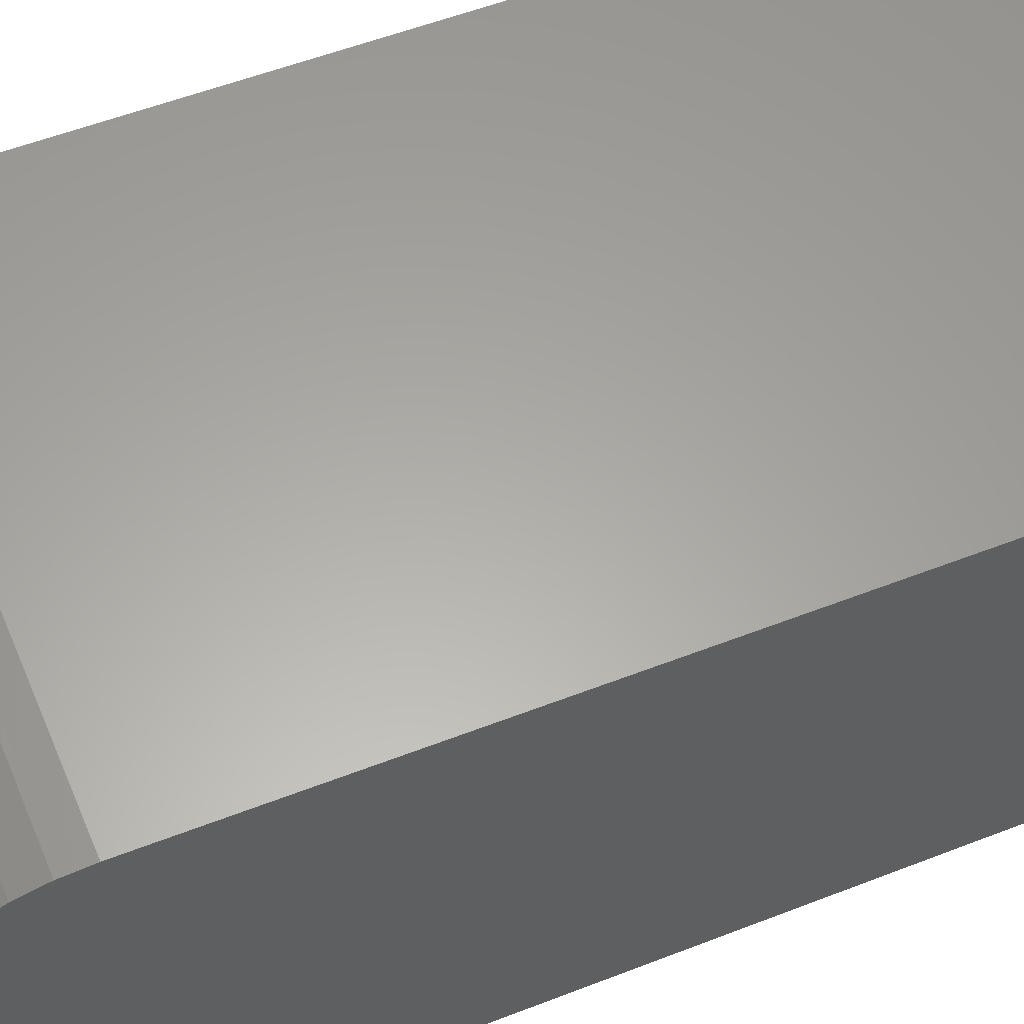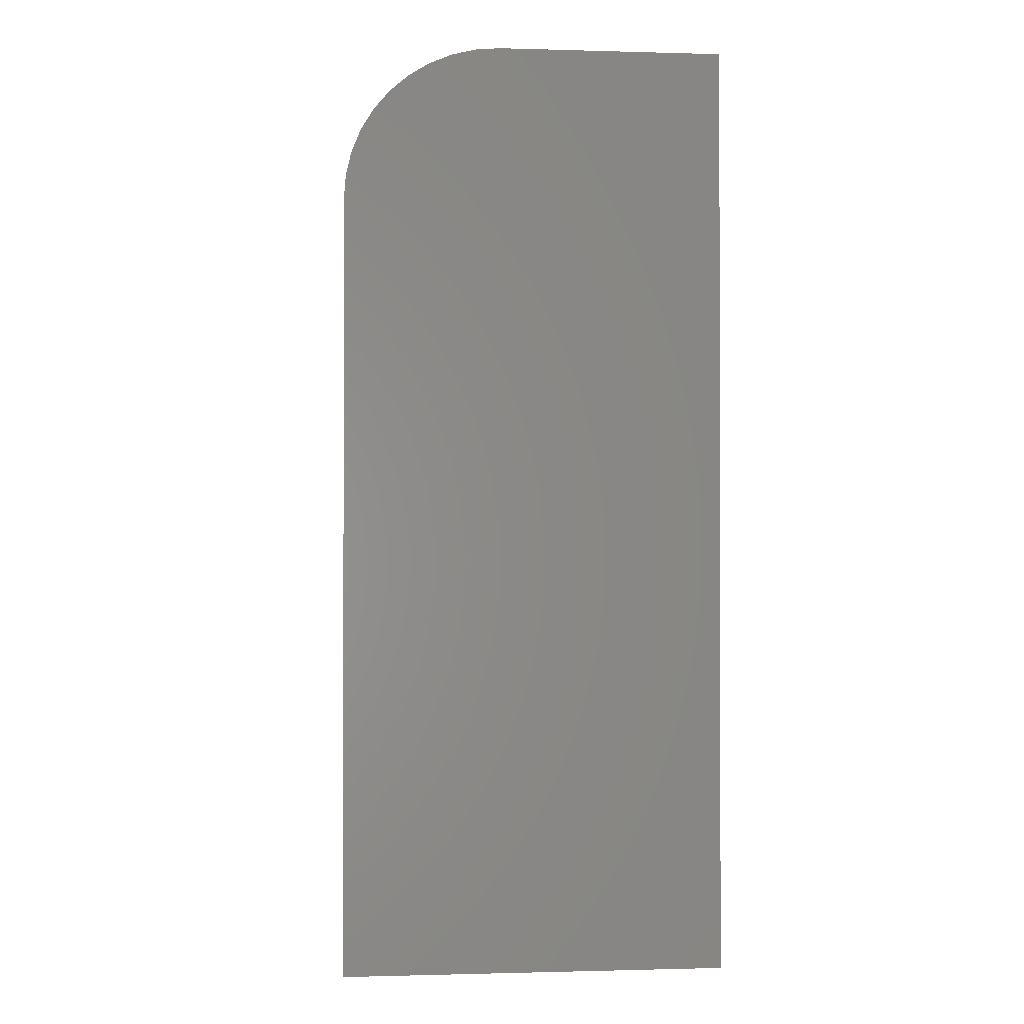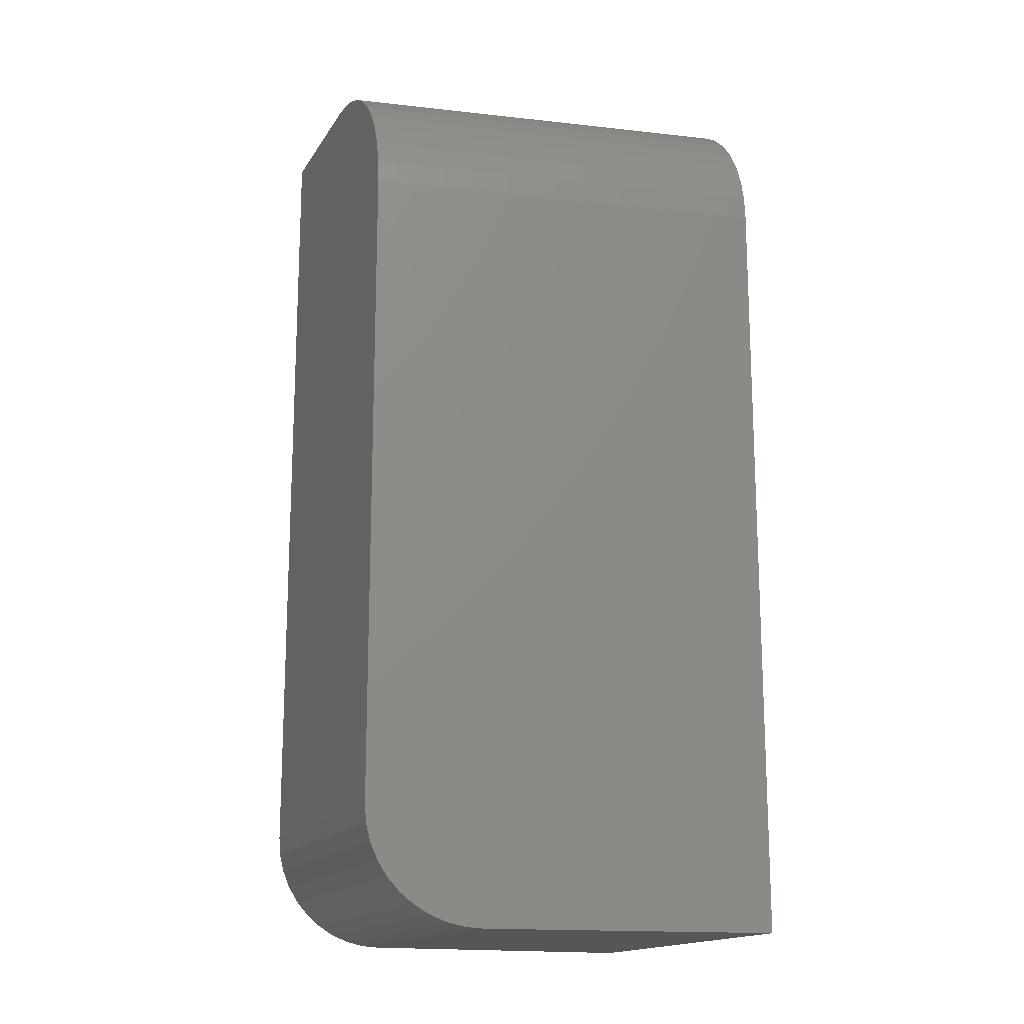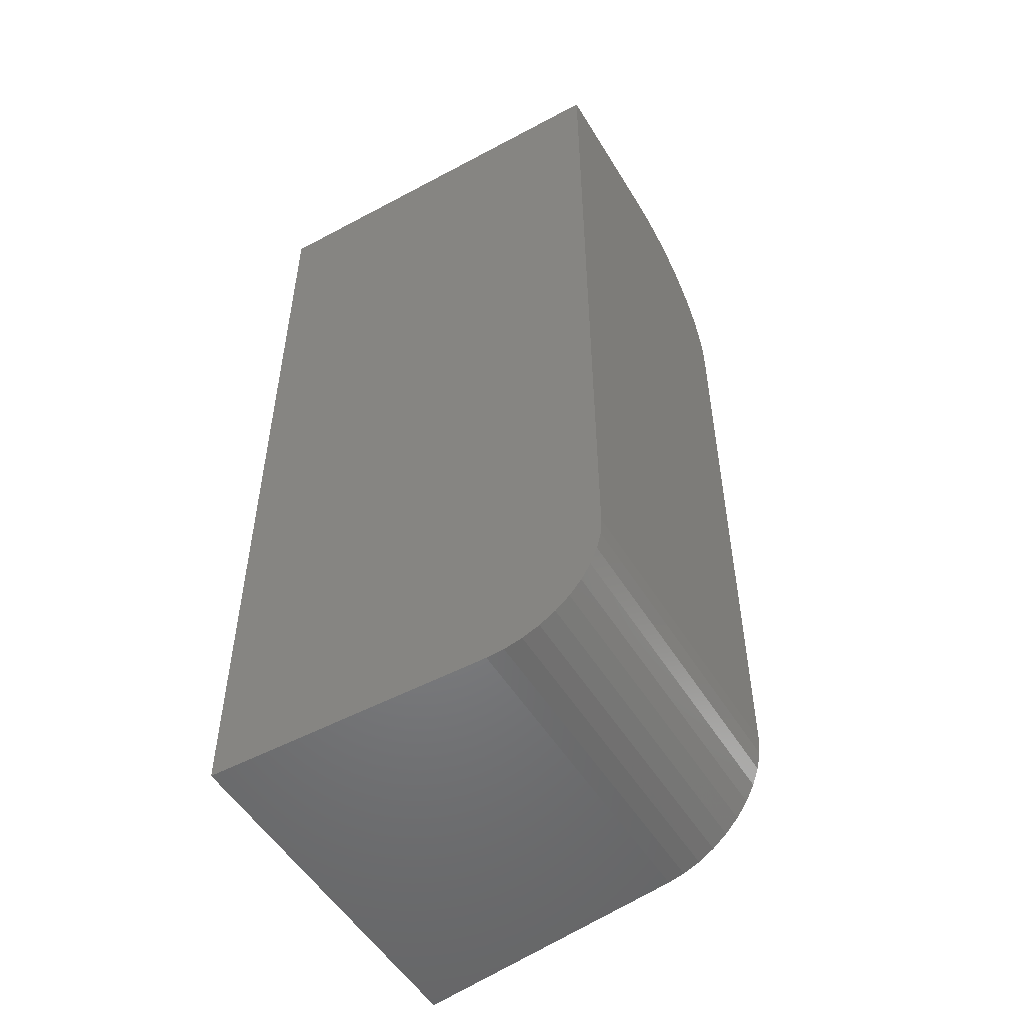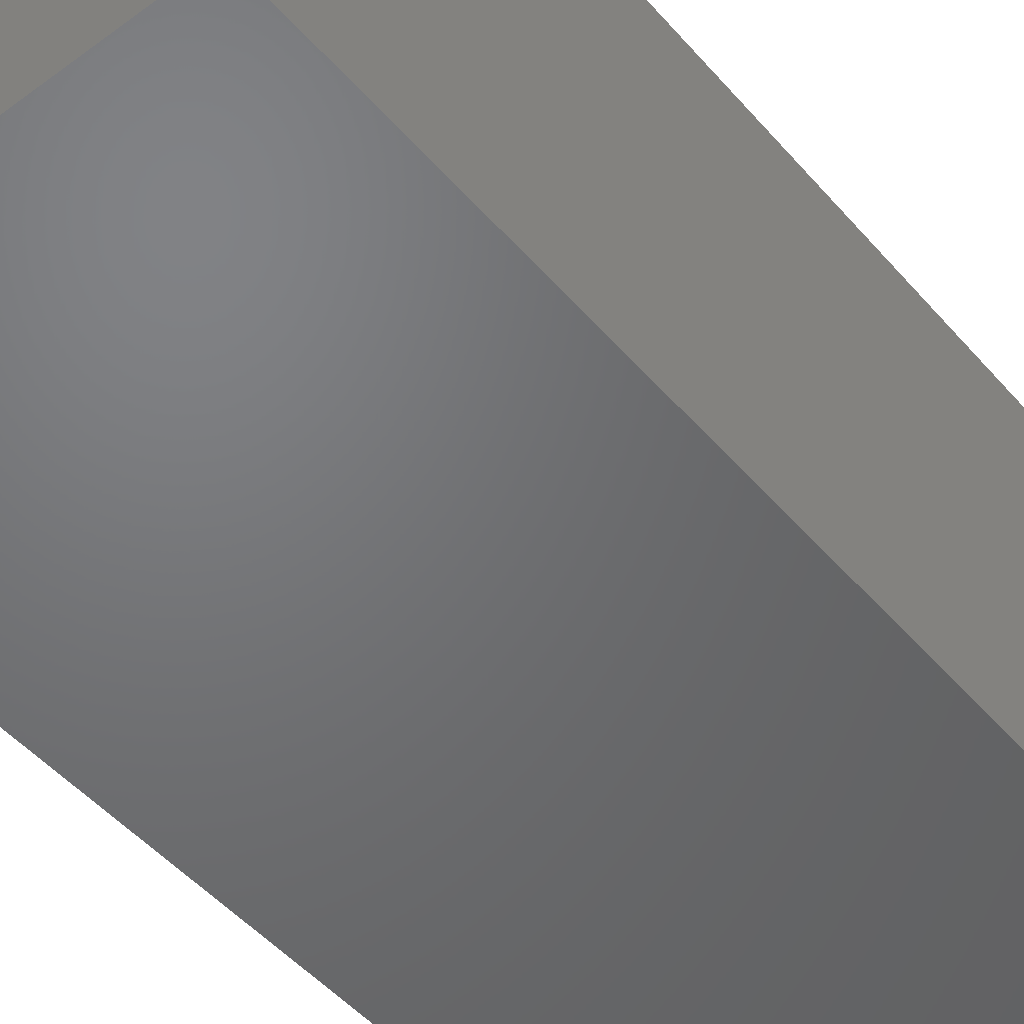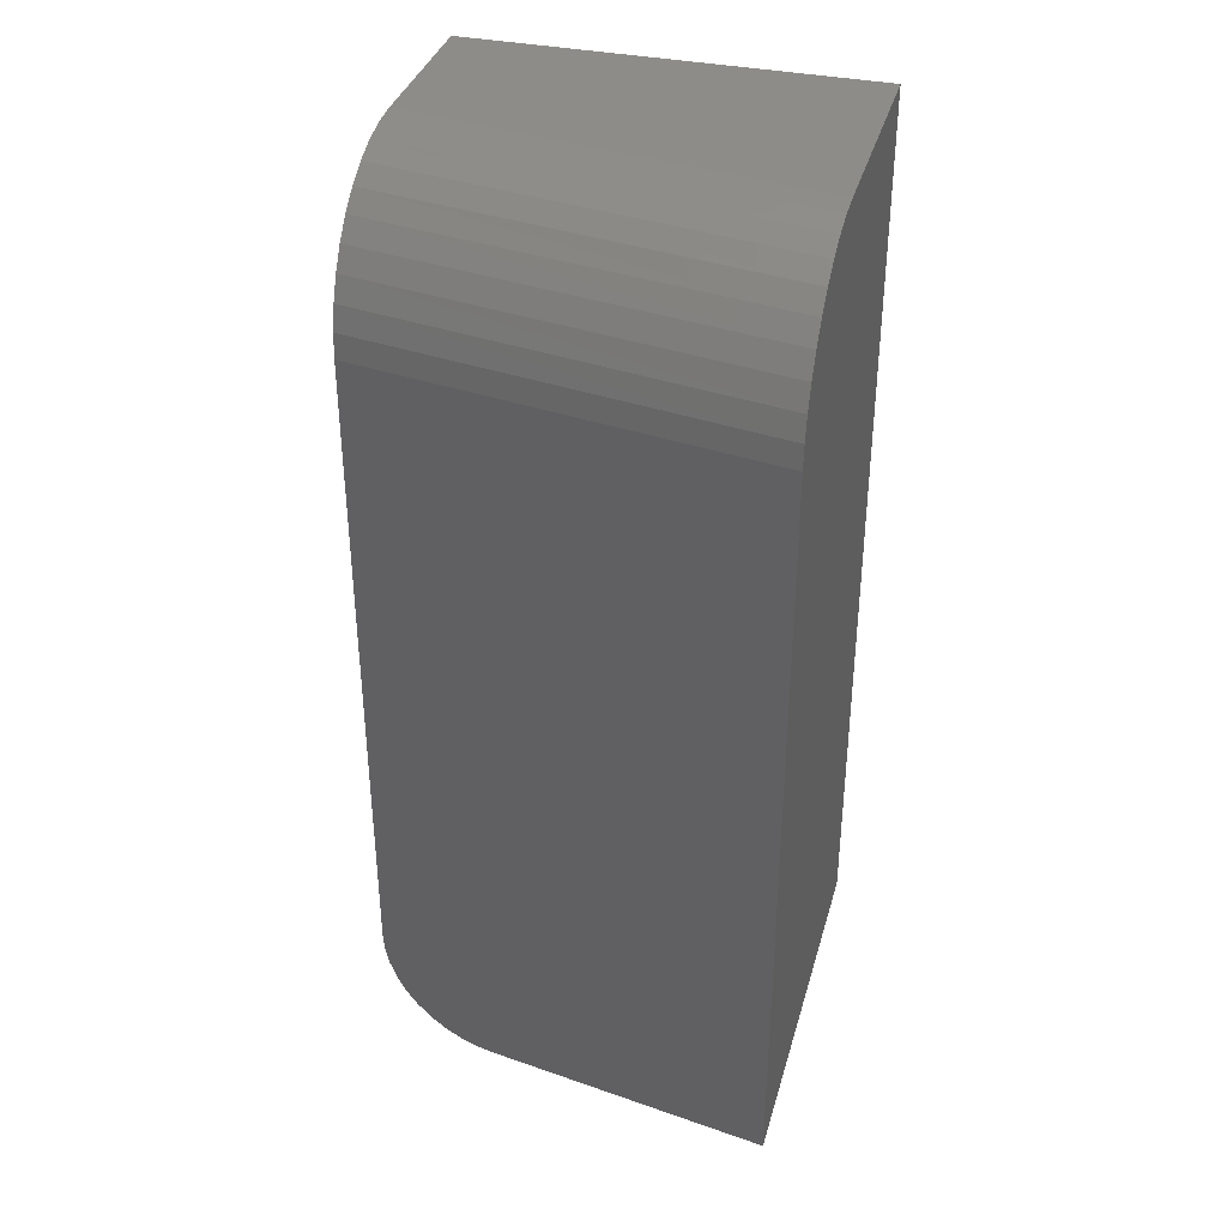
<metadata>
{"format":"stl","ext":"stl","renderer":"f3d","projection":"perspective","resolution":1024,"background":"white","views":[{"elev":51.5,"azim":-113.3,"up":"+Z"},{"elev":-0.8,"azim":81.9,"up":"+Y"},{"elev":-16.2,"azim":-24.1,"up":"+Y"},{"elev":-51.8,"azim":-151.8,"up":"+Y"},{"elev":-48.7,"azim":38.8,"up":"+Z"},{"elev":36.5,"azim":13.3,"up":"+Y"}]}
</metadata>
<code>
# stl→obj: 48 verts, 92 faces
v -0.09443 -0.75 0.1666
v -0.1227 -0.7456 0.1611
v -0.1084 -0.7489 0.1639
v 0.1378 -0.75 0.2121
v 0.1378 -0.125 0.2121
v -0.1875 -0.125 0.1484
v -0.1875 -0.6562 0.1484
v -0.1863 -0.6709 0.1487
v -0.1829 -0.6853 0.1493
v -0.1773 -0.699 0.1504
v -0.1696 -0.7116 0.1519
v -0.16 -0.7228 0.1538
v -0.1488 -0.7323 0.156
v -0.1363 -0.74 0.1585
v -0.1874 -0.1054 0.1469
v -0.1872 -0.08624 0.1422
v -0.1869 -0.06803 0.1346
v -0.1865 -0.05127 0.1241
v -0.1859 -0.03631 0.1111
v -0.1853 -0.02358 0.09595
v -0.1846 -0.01336 0.07891
v -0.1838 -0.005912 0.06049
v -0.183 -0.001488 0.04152
v -0.1822 -6.721e-18 0.0221
v -0.1769 -1.354e-17 -0.1062
v -0.1769 -0.6562 -0.1062
v 0.1422 1.481e-17 0.08557
v 0.1484 5.104e-18 -0.09556
v 0.1415 -0.001552 0.1054
v 0.1484 -0.75 -0.09556
v 0.1408 -0.006164 0.1248
v 0.1402 -0.01374 0.1432
v 0.1396 -0.0241 0.1602
v 0.1391 -0.03696 0.1754
v 0.1386 -0.05203 0.1883
v 0.1383 -0.0689 0.1986
v 0.138 -0.0872 0.2062
v 0.1379 -0.1059 0.2106
v -0.08319 -0.75 -0.1031
v -0.09721 -0.7489 -0.1036
v -0.1116 -0.7456 -0.104
v -0.1253 -0.74 -0.1045
v -0.1379 -0.7323 -0.1049
v -0.1492 -0.7228 -0.1053
v -0.1588 -0.7116 -0.1056
v -0.1666 -0.699 -0.1058
v -0.1723 -0.6853 -0.106
v -0.1757 -0.6709 -0.1061
f 1 2 3
f 4 5 6
f 4 6 7
f 4 7 8
f 4 8 9
f 4 9 10
f 4 10 11
f 4 11 12
f 4 12 13
f 4 13 14
f 4 14 2
f 4 2 1
f 6 15 16
f 6 16 17
f 6 17 18
f 6 18 19
f 6 19 20
f 6 20 21
f 6 21 22
f 6 22 23
f 6 23 24
f 6 24 25
f 6 25 26
f 6 26 7
f 24 27 25
f 25 27 28
f 27 29 28
f 5 4 30
f 5 30 28
f 5 28 29
f 5 29 31
f 5 31 32
f 5 32 33
f 5 33 34
f 5 34 35
f 5 35 36
f 5 36 37
f 5 37 38
f 27 24 29
f 29 24 23
f 29 23 31
f 31 23 22
f 31 22 32
f 32 22 21
f 32 21 33
f 33 21 20
f 33 20 34
f 34 20 19
f 34 19 35
f 35 19 18
f 35 18 36
f 36 18 17
f 36 17 37
f 37 17 16
f 37 16 38
f 38 16 15
f 38 15 5
f 5 15 6
f 1 39 4
f 4 39 30
f 30 39 40
f 30 40 41
f 30 41 42
f 30 42 43
f 30 43 44
f 30 44 45
f 30 45 46
f 30 46 47
f 30 47 48
f 30 48 26
f 30 26 25
f 30 25 28
f 7 26 8
f 8 26 48
f 8 48 9
f 9 48 47
f 9 47 10
f 10 47 46
f 10 46 11
f 11 46 45
f 11 45 12
f 12 45 44
f 12 44 13
f 13 44 43
f 13 43 14
f 14 43 42
f 14 42 2
f 2 42 41
f 2 41 3
f 3 41 40
f 3 40 1
f 1 40 39

</code>
